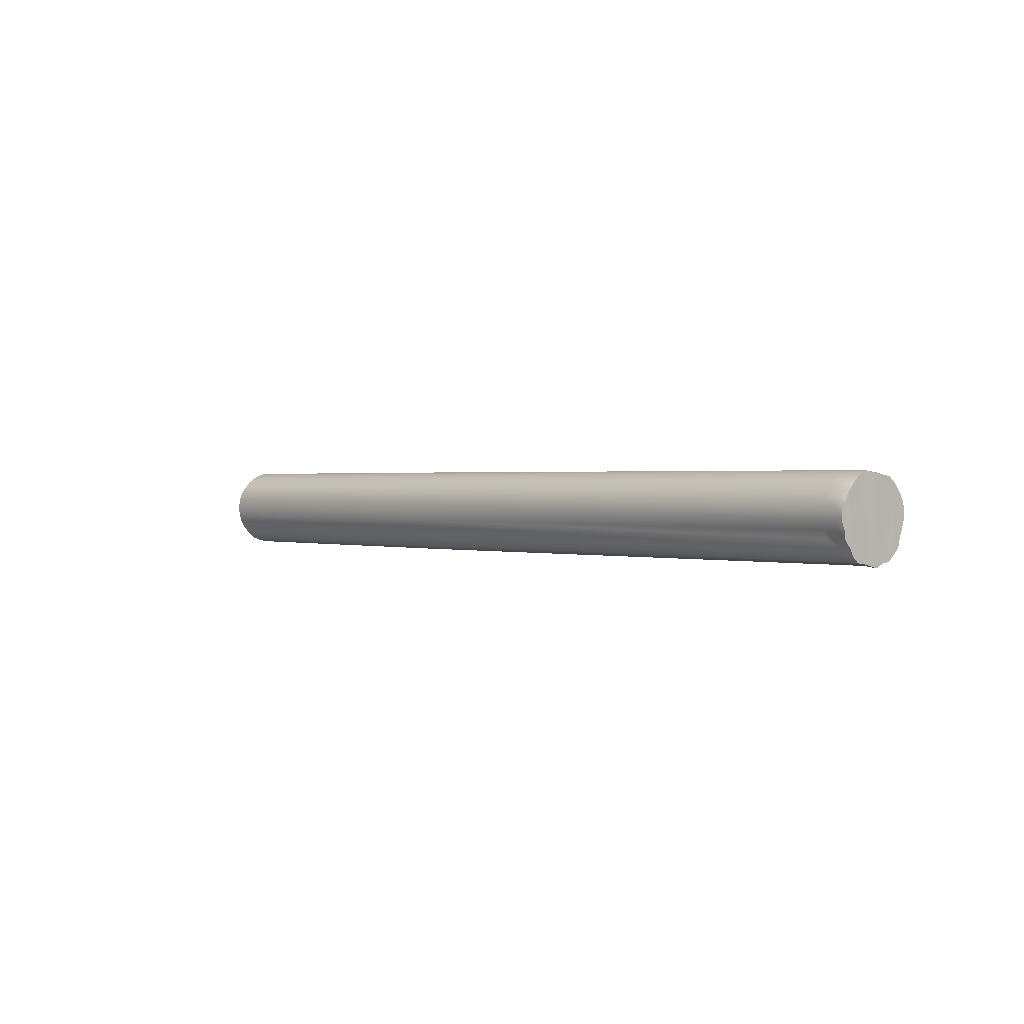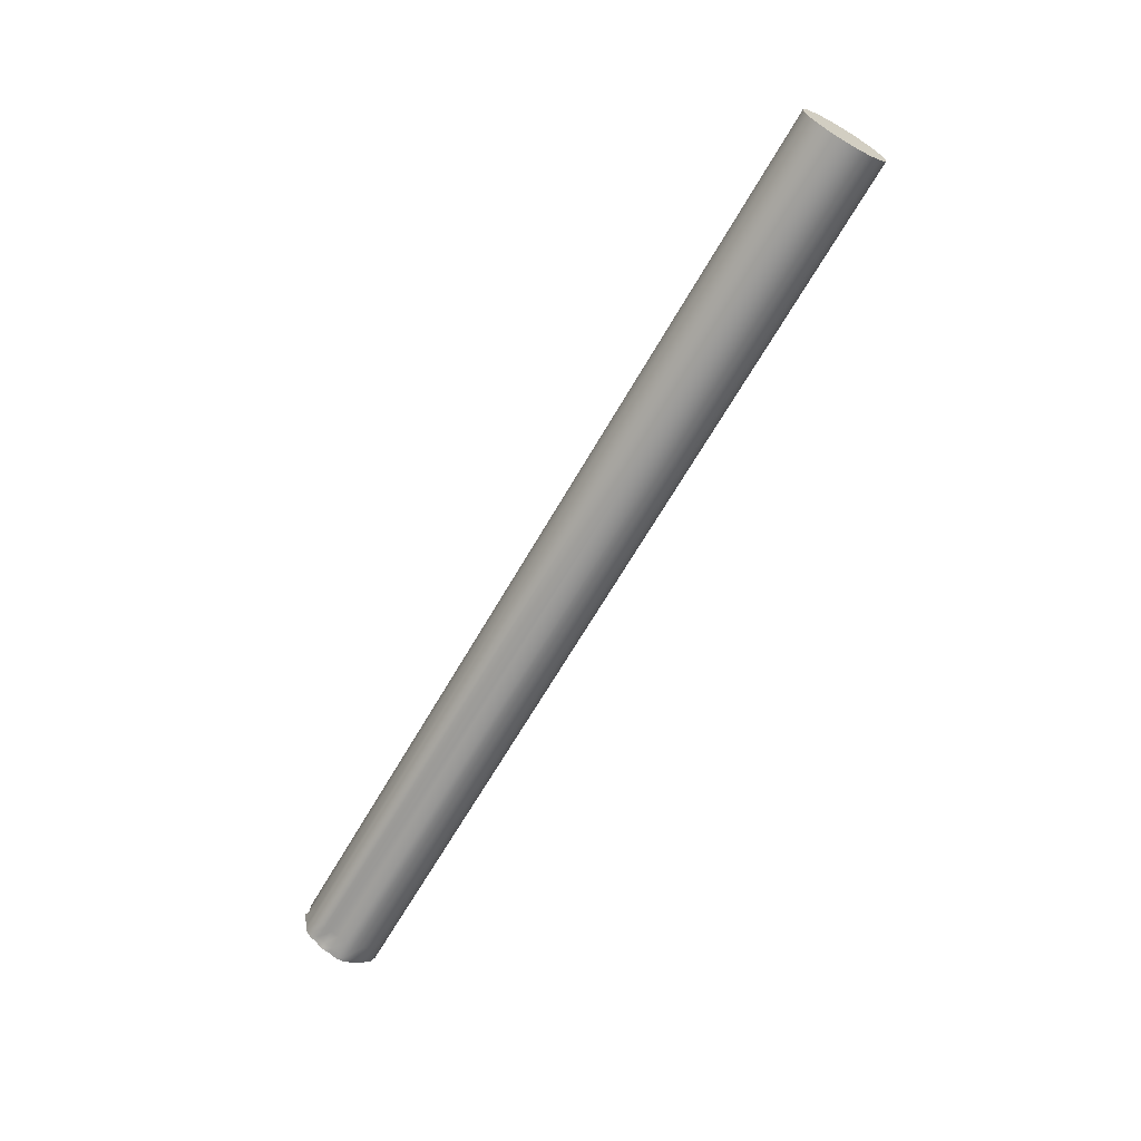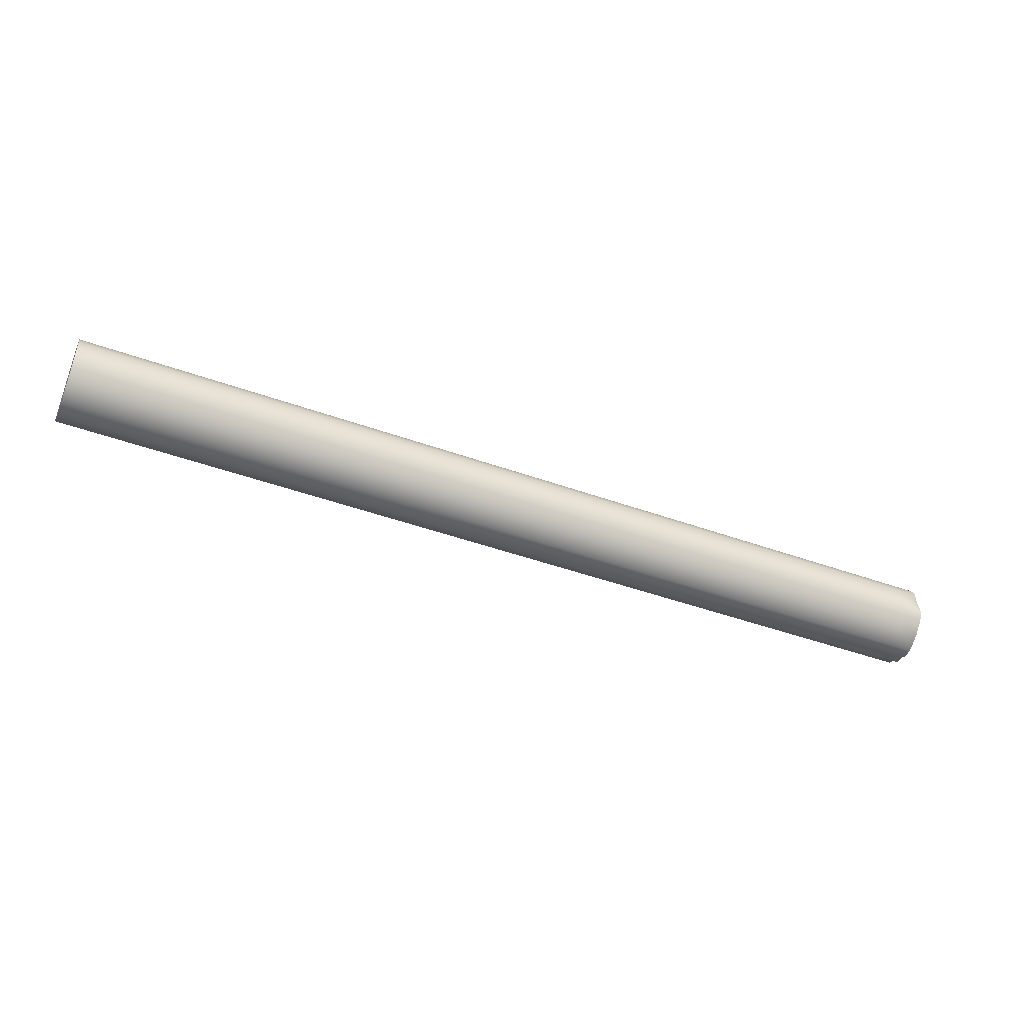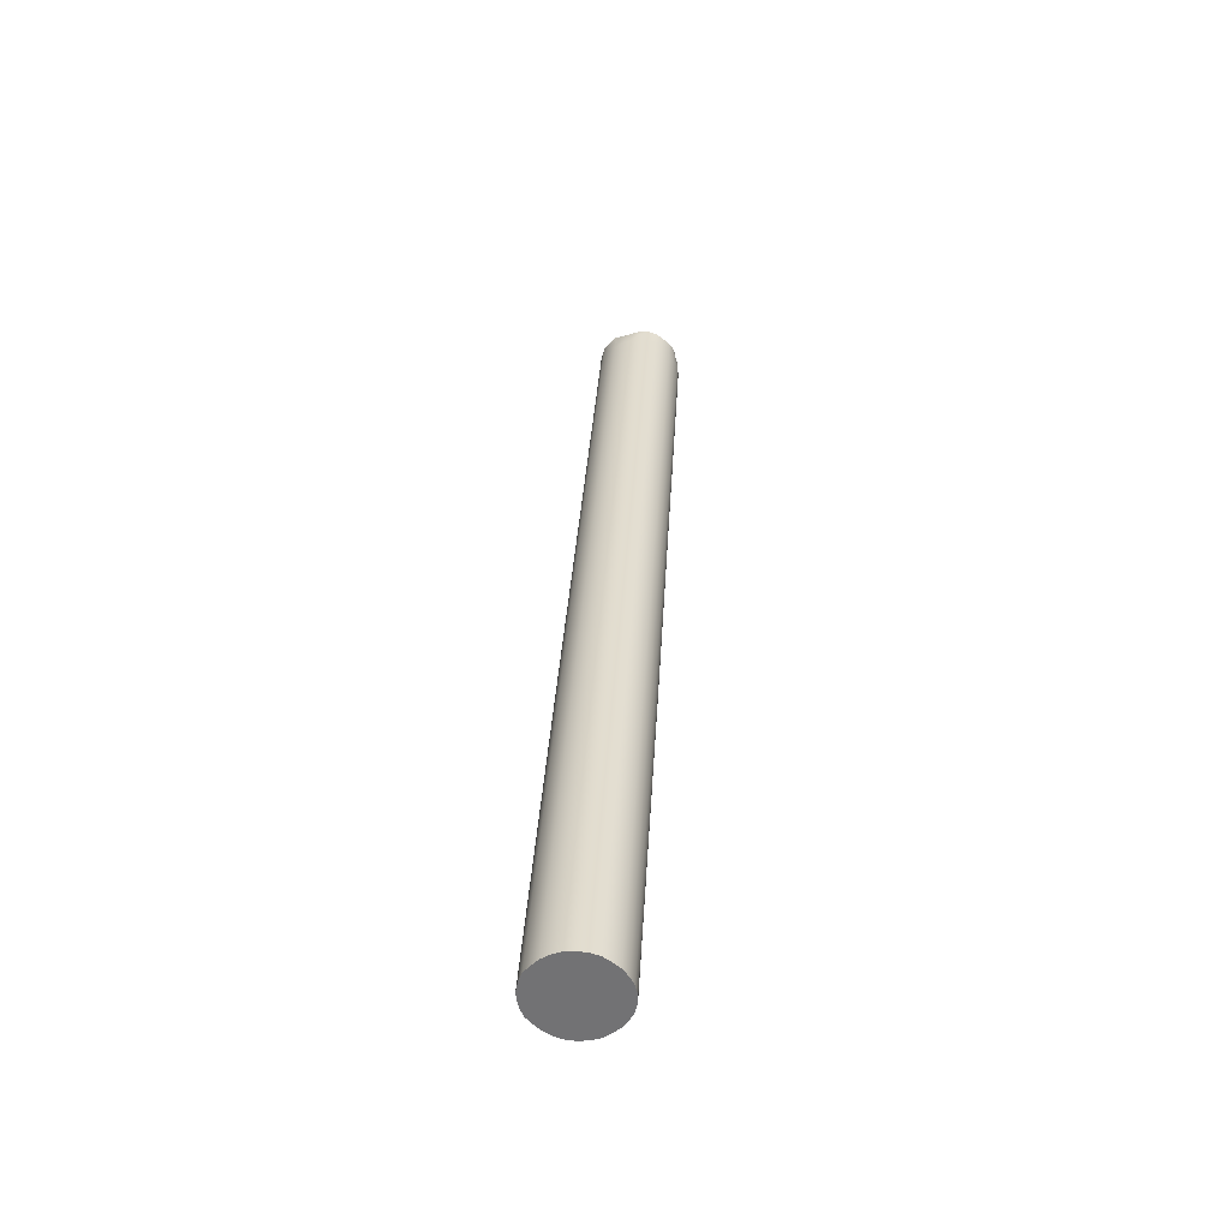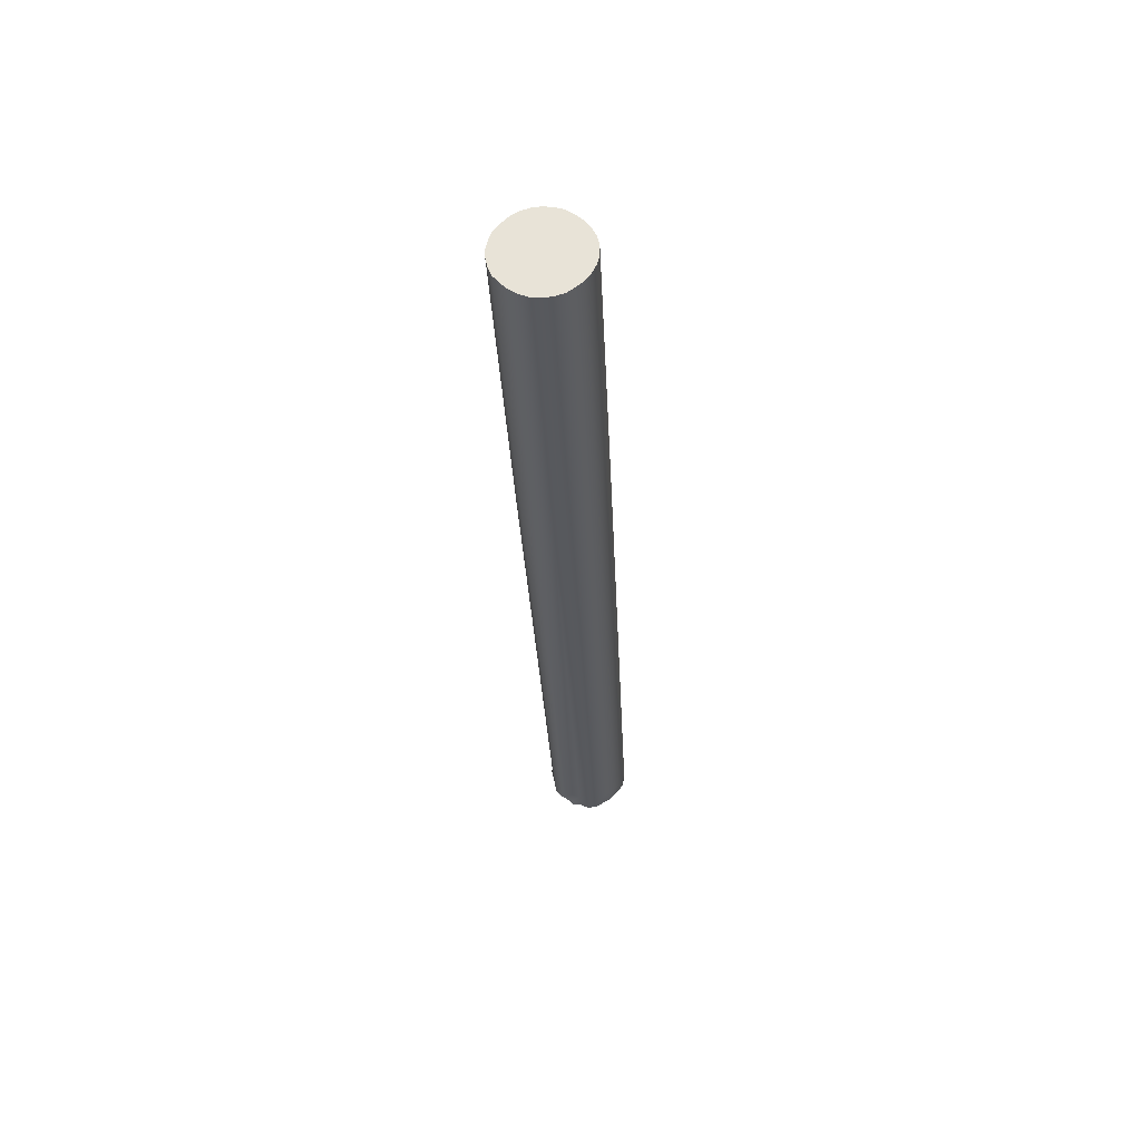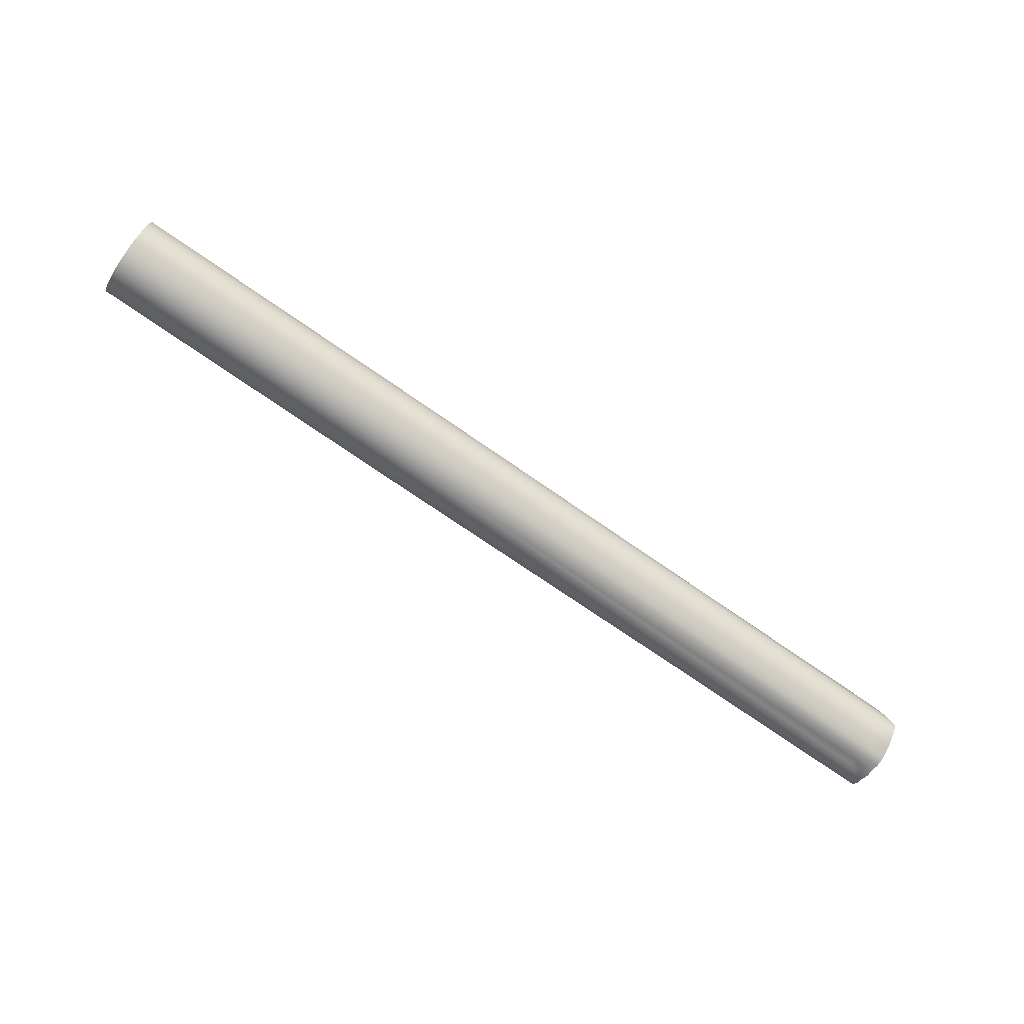
<metadata>
{"format":"obj","ext":"obj","renderer":"f3d","projection":"perspective","resolution":1024,"background":"white","views":[{"elev":0.9,"azim":-130.5,"up":"+Y"},{"elev":-66.4,"azim":60.0,"up":"+Z"},{"elev":-45.9,"azim":157.6,"up":"+Z"},{"elev":34.0,"azim":93.2,"up":"+Z"},{"elev":-29.8,"azim":92.5,"up":"+Z"},{"elev":-76.7,"azim":145.6,"up":"+Z"}]}
</metadata>
<code>
v  0.0475 0.0042 0.0043
v  0.0475 0.0051 0.0042
v  0.0125 0.0051 0.0042
v  0.0125 0.0042 0.0042
v  0.0475 0.006 0.0039
v  0.0125 0.006 0.0039
v  0.0475 0.0067 0.0034
v  0.0125 0.0067 0.0034
v  0.0475 0.0074 0.0028
v  0.0125 0.0074 0.0028
v  0.0475 0.0079 0.0021
v  0.0125 0.0079 0.0021
v  0.0475 0.0083 0.0013
v  0.0125 0.0083 0.0013
v  0.0475 0.0085 0.0004
v  0.0125 0.0085 0.0004
v  0.0475 0.0085 -0.0004
v  0.0125 0.0085 -0.0004
v  0.0475 0.0083 -0.0013
v  0.0125 0.0083 -0.0013
v  0.0475 0.0079 -0.0021
v  0.0125 0.0079 -0.0021
v  0.0475 0.0074 -0.0028
v  0.0125 0.0074 -0.0028
v  0.0475 0.0067 -0.0034
v  0.0125 0.0067 -0.0034
v  0.0475 0.006 -0.0039
v  0.0125 0.006 -0.0039
v  0.0475 0.0051 -0.0042
v  0.0125 0.0051 -0.0042
v  0.0475 0.0042 -0.0043
v  0.0125 0.0042 -0.0043
v  0.0475 0.0033 -0.0042
v  0.0125 0.0033 -0.0042
v  0.0475 0.0025 -0.0039
v  0.0125 0.0025 -0.0039
v  0.0475 0.0017 -0.0034
v  0.0125 0.0017 -0.0034
v  0.0475 0.0011 -0.0028
v  0.0125 0.0011 -0.0028
v  0.0475 0.0005 -0.0021
v  0.0125 0.0005 -0.0021
v  0.0475 0.0002 -0.0013
v  0.0125 0.0002 -0.0013
v  0.0475 0 -0.0004
v  0.0125 -0 -0.0004
v  0.0475 0 0.0004
v  0.0125 -0 0.0004
v  0.0475 0.0002 0.0013
v  0.0125 0.0002 0.0013
v  0.0475 0.0005 0.0021
v  0.0125 0.0005 0.0021
v  0.0475 0.0011 0.0028
v  0.0125 0.0011 0.0028
v  0.0475 0.0017 0.0034
v  0.0125 0.0017 0.0034
v  0.0475 0.0025 0.0039
v  0.0125 0.0025 0.0039
v  0.0475 0.0033 0.0042
v  0.0125 0.0033 0.0042
v  -0.0475 0.0042 0.0042
v  -0.0475 0.0051 0.0042
v  -0.0475 0.0033 0.0039
v  -0.0453 0.0051 0.0042
v  -0.0453 0.0042 0.0042
v  -0.0453 0.006 0.0039
v  -0.0453 0.0067 0.0034
v  -0.0453 0.0074 0.0028
v  -0.0453 0.0079 0.0021
v  -0.0453 0.0083 0.0013
v  -0.0453 0.0084 0.0004
v  -0.0453 0.0084 -0.0004
v  -0.0453 0.0083 -0.0013
v  -0.0453 0.0079 -0.0021
v  -0.0453 0.0074 -0.0028
v  -0.0453 0.0067 -0.0034
v  -0.0453 0.006 -0.0039
v  -0.0453 0.0051 -0.0042
v  -0.0453 0.0042 -0.0043
v  -0.0453 0.0033 -0.0039
v  -0.0453 0.0025 -0.0036
v  -0.0453 0.0017 -0.0034
v  -0.0453 0.0011 -0.0028
v  -0.0453 0.0005 -0.0021
v  -0.0453 0.0004 -0.0013
v  -0.0453 0.0002 -0.0004
v  -0.0453 0.0002 0.0004
v  -0.0453 0.0002 0.0013
v  -0.0453 0.0005 0.0021
v  -0.0453 0.0011 0.0028
v  -0.0453 0.0017 0.0034
v  -0.0453 0.0025 0.0039
v  -0.0453 0.0033 0.0042
v  -0.0468 0.0051 0.0042
v  -0.0468 0.0042 0.0042
v  -0.0468 0.006 0.0039
v  -0.0468 0.0067 0.0034
v  -0.0468 0.0074 0.0028
v  -0.0468 0.0079 0.0021
v  -0.0468 0.0082 0.0013
v  -0.0468 0.0083 0.0004
v  -0.0468 0.0084 -0.0004
v  -0.0468 0.0083 -0.0013
v  -0.0468 0.0079 -0.0021
v  -0.0468 0.0074 -0.0028
v  -0.0468 0.0067 -0.0034
v  -0.0468 0.006 -0.0039
v  -0.0468 0.0051 -0.0042
v  -0.0468 0.0042 -0.0043
v  -0.0468 0.0033 -0.0039
v  -0.0468 0.0025 -0.0036
v  -0.0468 0.0017 -0.0031
v  -0.0468 0.0011 -0.0028
v  -0.0468 0.0005 -0.0021
v  -0.0468 0.0004 -0.0013
v  -0.0468 0.0002 -0.0004
v  -0.0468 0.0002 0.0004
v  -0.0468 0.0002 0.0013
v  -0.0468 0.0005 0.0021
v  -0.0468 0.0011 0.0028
v  -0.0468 0.0017 0.0034
v  -0.0468 0.0025 0.0039
v  -0.0468 0.0033 0.0042
v  -0.0475 0.006 0.0039
v  -0.0475 0.0067 0.0034
v  -0.0475 0.0074 0.0028
v  -0.0475 0.0079 0.0021
v  -0.0475 0.008 0.0013
v  -0.0475 0.008 0.0005
v  -0.0475 0.0082 -0.0004
v  -0.0475 0.0083 -0.0013
v  -0.0475 0.0079 -0.0021
v  -0.0475 0.0072 -0.0028
v  -0.0475 0.0067 -0.0033
v  -0.0475 0.006 -0.0037
v  -0.0475 0.0051 -0.0042
v  -0.0475 0.0042 -0.0043
v  -0.0475 0.0033 -0.0039
v  -0.0475 0.0025 -0.0038
v  -0.0475 0.0017 -0.0031
v  -0.0475 0.0011 -0.0028
v  -0.0475 0.0005 -0.0021
v  -0.0475 0.0004 -0.0013
v  -0.0475 0.0002 -0.0004
v  -0.0475 0 0.0004
v  -0.0475 0.0004 0.0013
v  -0.0475 0.0005 0.0021
v  -0.0475 0.0011 0.0028
v  -0.0475 0.0017 0.0034
v  -0.0475 0.0025 0.0036
g sig
f 1 2 3 4
f 2 5 6 3
f 5 7 8 6
f 7 9 10 8
f 9 11 12 10
f 11 13 14 12
f 13 15 16 14
f 15 17 18 16
f 17 19 20 18
f 19 21 22 20
f 21 23 24 22
f 23 25 26 24
f 25 27 28 26
f 27 29 30 28
f 29 31 32 30
f 31 33 34 32
f 33 35 36 34
f 35 37 38 36
f 37 39 40 38
f 39 41 42 40
f 41 43 44 42
f 43 45 46 44
f 45 47 48 46
f 47 49 50 48
f 49 51 52 50
f 51 53 54 52
f 53 55 56 54
f 55 57 58 56
f 57 59 60 58
f 59 1 4 60
f 59 2 1
f 61 62 63
f 3 64 65 4
f 66 64 3 6
f 67 66 6 8
f 68 67 8 10
f 69 68 10 12
f 70 69 12 14
f 71 70 14 16
f 72 71 16 18
f 73 72 18 20
f 74 73 20 22
f 75 74 22 24
f 76 75 24 26
f 77 76 26 28
f 78 77 28 30
f 79 78 30 32
f 80 79 32 34
f 81 80 34 36
f 82 81 36 38
f 83 82 38 40
f 84 83 40 42
f 85 84 42 44
f 86 85 44 46
f 87 86 46 48
f 88 87 48 50
f 89 88 50 52
f 90 89 52 54
f 91 90 54 56
f 92 91 56 58
f 93 92 58 60
f 65 93 60 4
f 94 95 65 64
f 96 94 64 66
f 97 96 66 67
f 98 97 67 68
f 99 98 68 69
f 100 99 69 70
f 101 100 70 71
f 102 101 71 72
f 103 102 72 73
f 104 103 73 74
f 105 104 74 75
f 106 105 75 76
f 107 106 76 77
f 108 107 77 78
f 109 108 78 79
f 110 109 79 80
f 111 110 80 81
f 112 111 81 82
f 113 112 82 83
f 114 113 83 84
f 115 114 84 85
f 116 115 85 86
f 117 116 86 87
f 118 117 87 88
f 119 118 88 89
f 120 119 89 90
f 121 120 90 91
f 122 121 91 92
f 123 122 92 93
f 95 123 93 65
f 62 61 95 94
f 124 62 94 96
f 125 124 96 97
f 126 125 97 98
f 127 126 98 99
f 128 127 99 100
f 129 128 100 101
f 130 129 101 102
f 131 130 102 103
f 132 131 103 104
f 133 132 104 105
f 134 133 105 106
f 135 134 106 107
f 136 135 107 108
f 137 136 108 109
f 138 137 109 110
f 139 138 110 111
f 140 139 111 112
f 141 140 112 113
f 142 141 113 114
f 143 142 114 115
f 144 143 115 116
f 145 144 116 117
f 146 145 117 118
f 147 146 118 119
f 148 147 119 120
f 149 148 120 121
f 150 149 121 122
f 63 150 122 123
f 61 63 123 95
f 33 31 29
f 29 27 35 33
f 27 25 37 35
f 25 23 39 37
f 23 21 41 39
f 21 19 43 41
f 19 17 45 43
f 17 15 47 45
f 15 13 49 47
f 13 11 51 49
f 11 9 53 51
f 9 7 55 53
f 7 5 57 55
f 59 57 5 2
f 150 63 62 124
f 149 150 124 125
f 148 149 125 126
f 147 148 126 127
f 146 147 127 128
f 145 146 128 129
f 144 145 129 130
f 143 144 130 131
f 142 143 131 132
f 141 142 132 133
f 140 141 133 134
f 139 140 134 135
f 138 139 135 136
f 136 137 138

</code>
